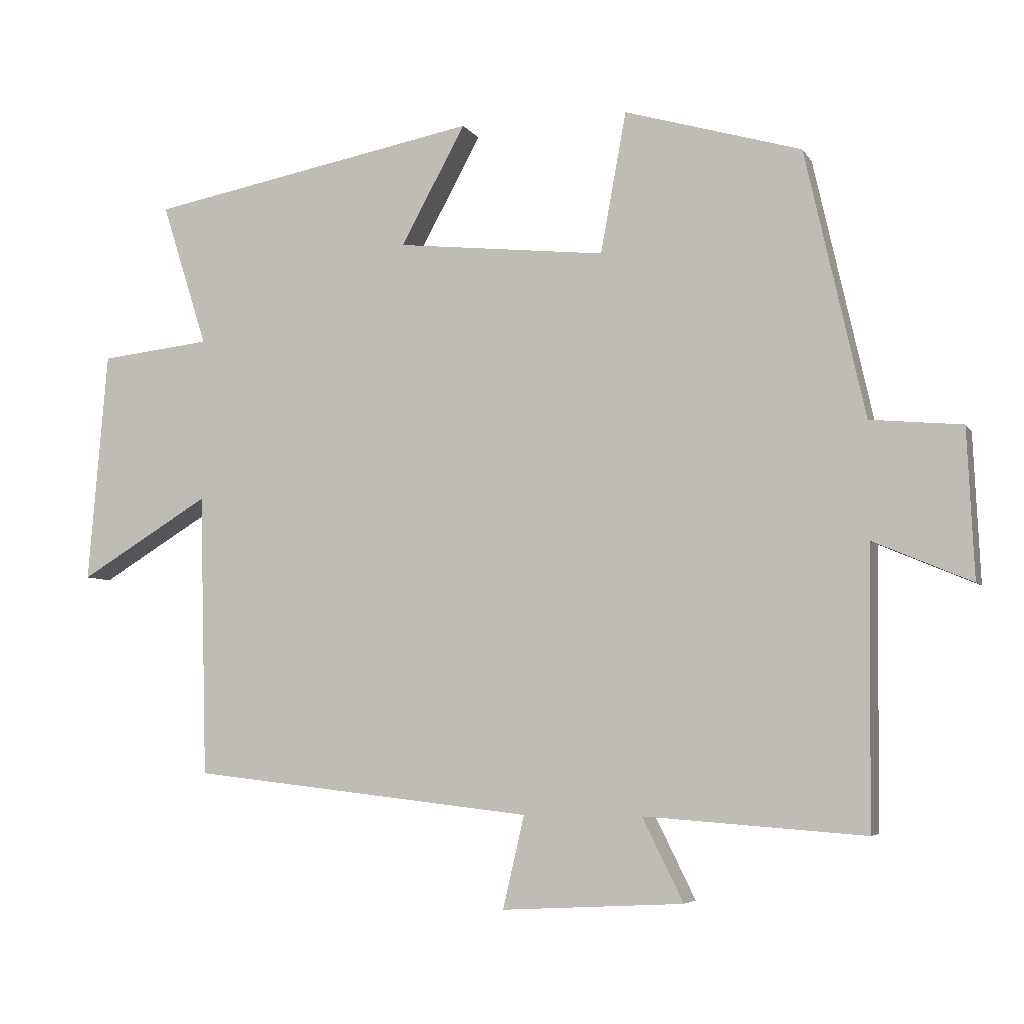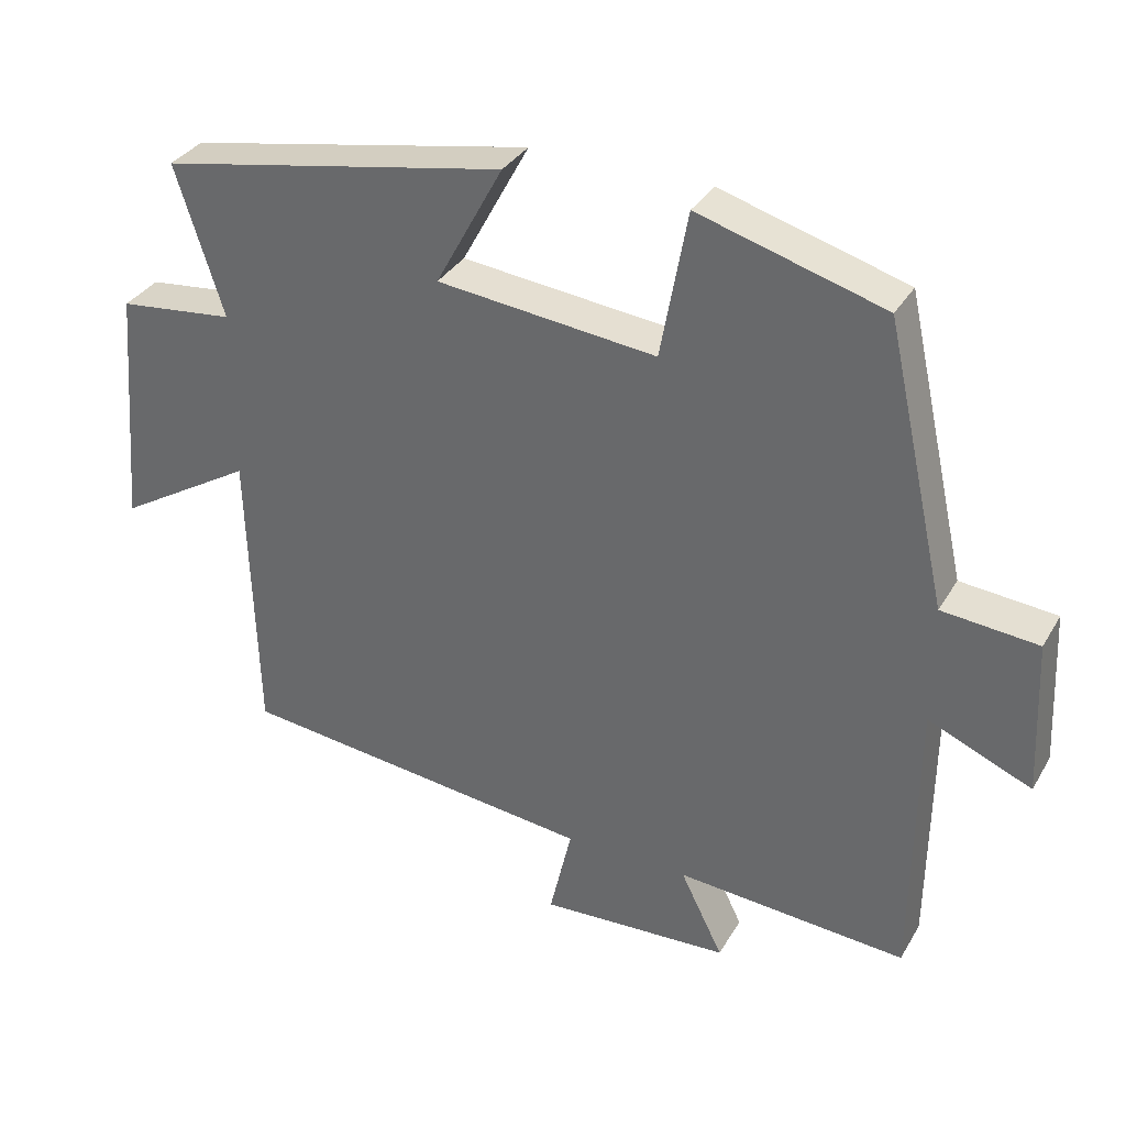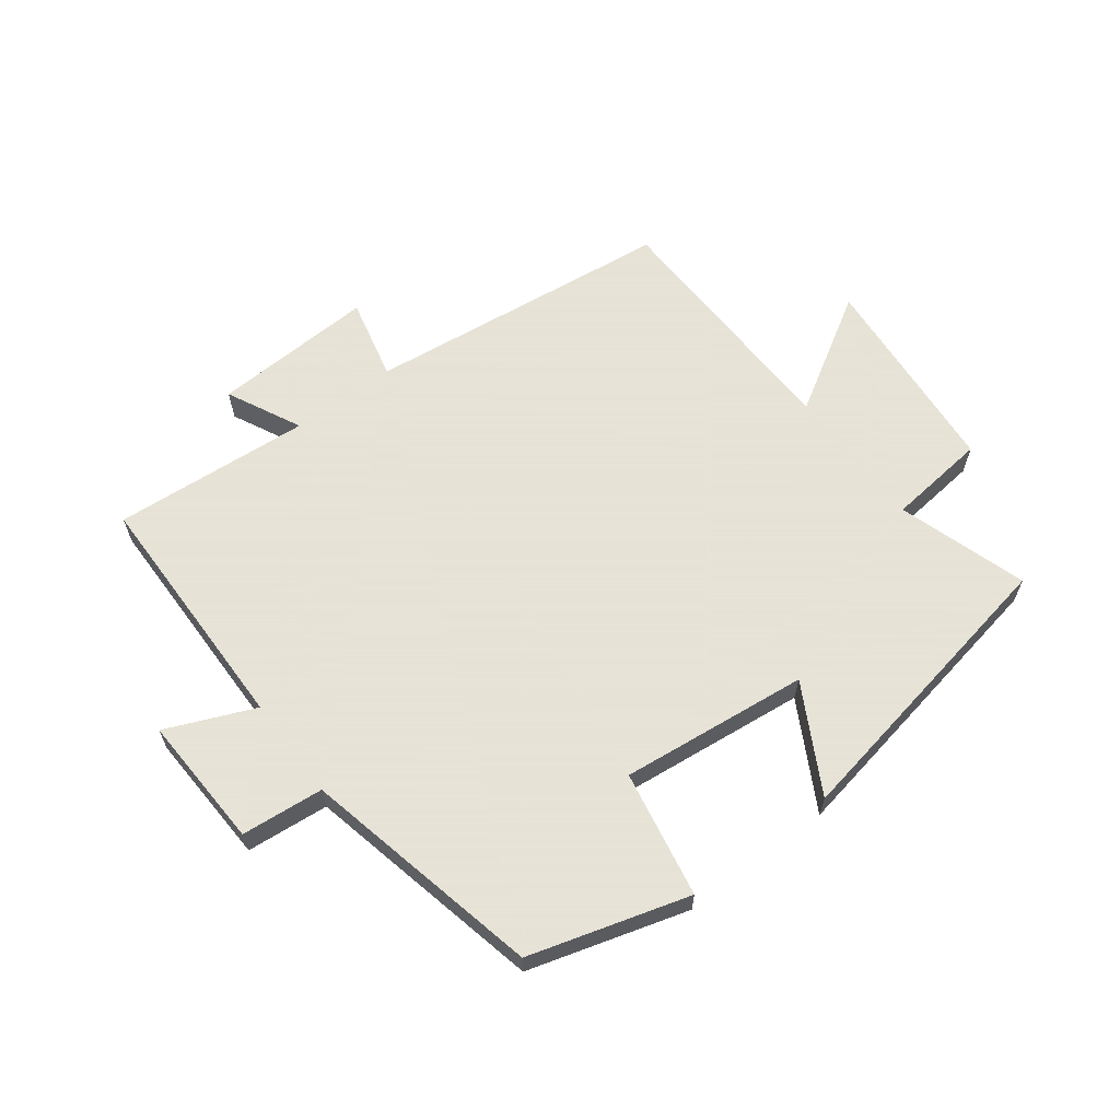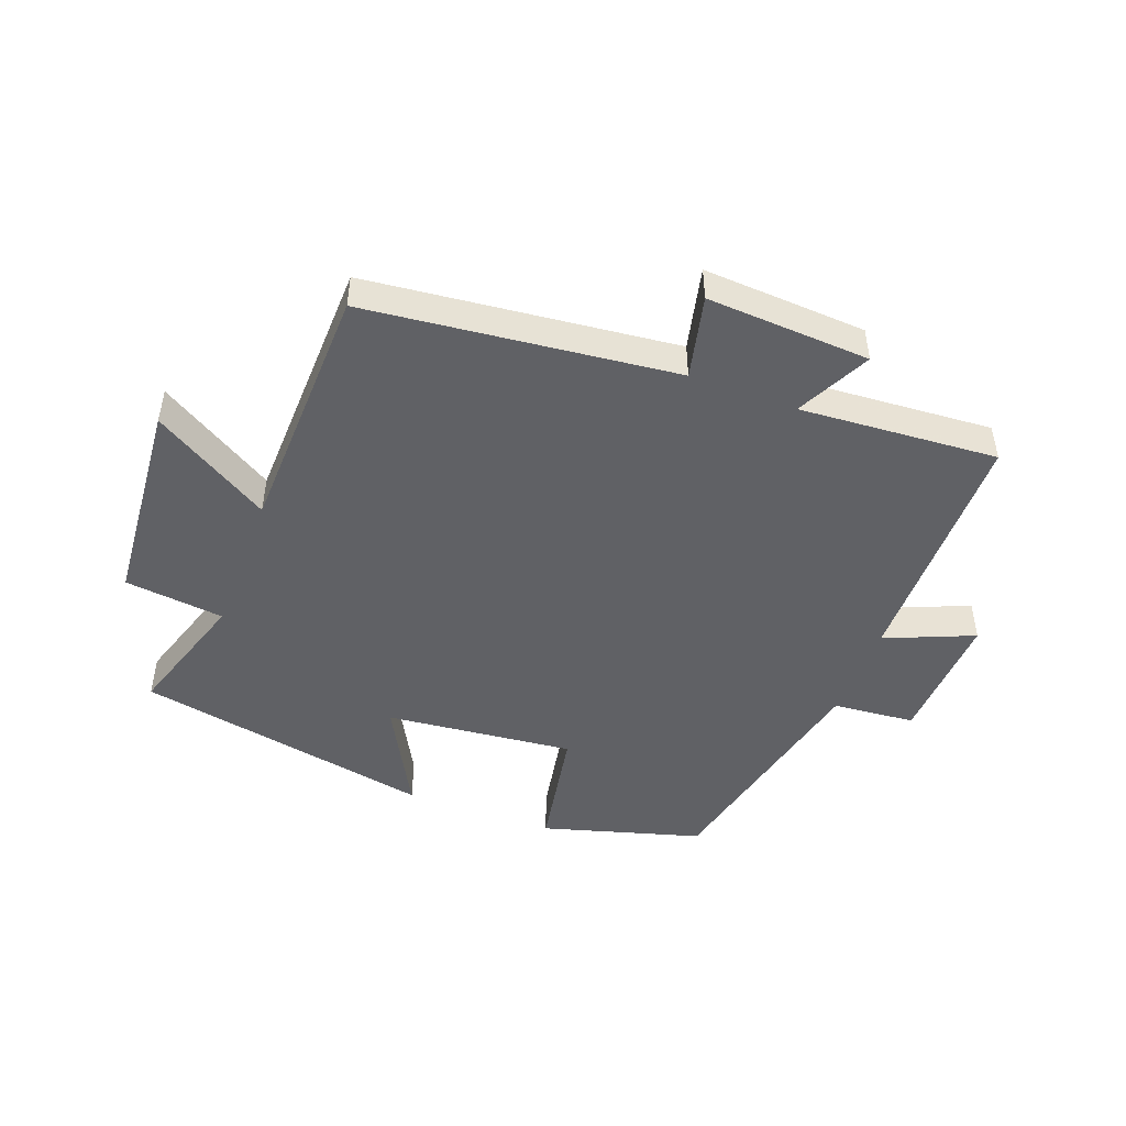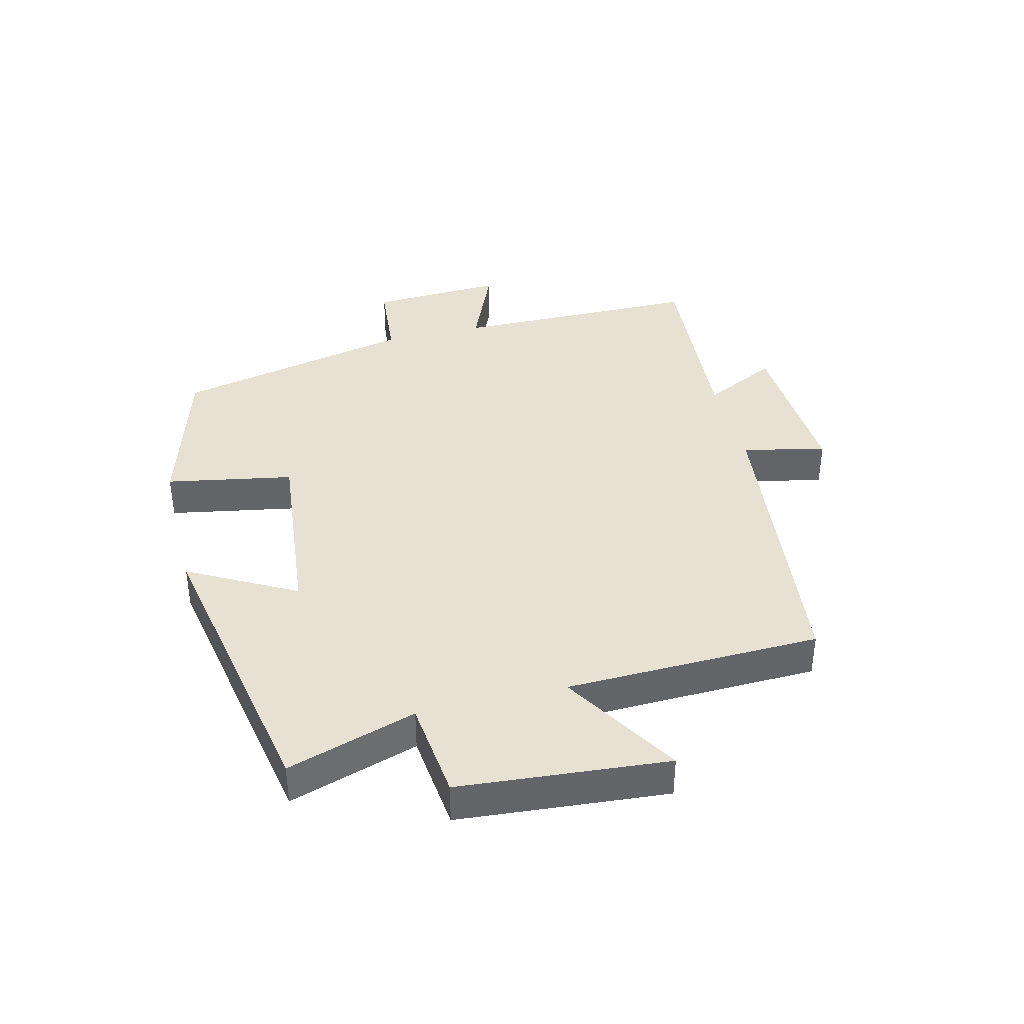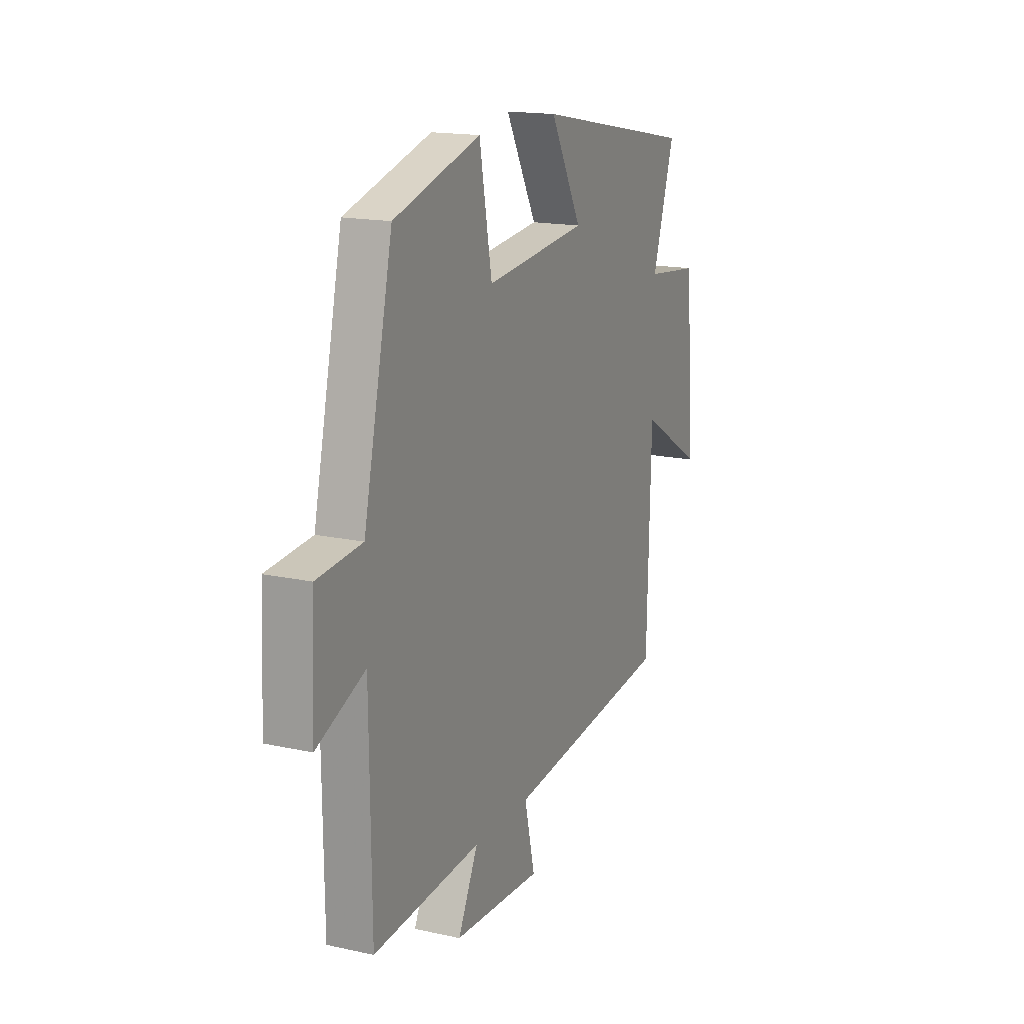
<metadata>
{"format":"obj","ext":"obj","renderer":"f3d","projection":"perspective","resolution":1024,"background":"white","views":[{"elev":-5.4,"azim":-162.1,"up":"+Z"},{"elev":33.8,"azim":-153.6,"up":"+Z"},{"elev":62.8,"azim":-36.9,"up":"+Y"},{"elev":-47.8,"azim":159.3,"up":"+Y"},{"elev":38.9,"azim":76.1,"up":"+Y"},{"elev":16.6,"azim":-65.9,"up":"+Z"}]}
</metadata>
<code>
v 0.489 0.07 -0.444
v -0.006 0.07 -0.5
v 0.025 0.07 -0.633
v -0.237 0.07 -0.619
v -0.178 0.07 -0.5
v -0.496 0.07 -0.523
v -0.5 0.07 -0.124
v -0.642 0.07 -0.184
v -0.632 0.07 0.03
v -0.5 0.07 0.042
v -0.414 0.07 0.426
v -0.159 0.07 0.5
v -0.122 0.07 0.297
v 0.18 0.07 0.329
v 0.087 0.07 0.5
v 0.566 0.07 0.409
v 0.5 0.07 0.202
v 0.66 0.07 0.184
v 0.688 0.07 -0.15
v 0.5 0.07 -0.036
v 0.489 0 -0.444
v -0.006 0 -0.5
v 0.025 0 -0.633
v -0.237 0 -0.619
v -0.178 0 -0.5
v -0.496 0 -0.523
v -0.5 0 -0.124
v -0.642 0 -0.184
v -0.632 0 0.03
v -0.5 0 0.042
v -0.414 0 0.426
v -0.159 0 0.5
v -0.122 0 0.297
v 0.18 0 0.329
v 0.087 0 0.5
v 0.566 0 0.409
v 0.5 0 0.202
v 0.66 0 0.184
v 0.688 0 -0.15
v 0.5 0 -0.036
f 17 18 19 20
f 17 20 1 2
f 14 15 16 17
f 13 14 17 2
f 12 13 2
f 11 12 2
f 10 11 2
f 7 8 9 10
f 5 6 7 10
f 5 10 2 3
f 3 4 5
f 40 39 38 37
f 22 21 40 37
f 37 36 35 34
f 22 37 34 33
f 22 33 32
f 22 32 31
f 22 31 30
f 30 29 28 27
f 30 27 26 25
f 23 22 30 25
f 25 24 23
f 1 21 22 2
f 2 22 23 3
f 3 23 24 4
f 4 24 25 5
f 5 25 26 6
f 6 26 27 7
f 7 27 28 8
f 8 28 29 9
f 9 29 30 10
f 10 30 31 11
f 11 31 32 12
f 12 32 33 13
f 13 33 34 14
f 14 34 35 15
f 15 35 36 16
f 16 36 37 17
f 17 37 38 18
f 18 38 39 19
f 19 39 40 20
f 20 40 21 1

</code>
